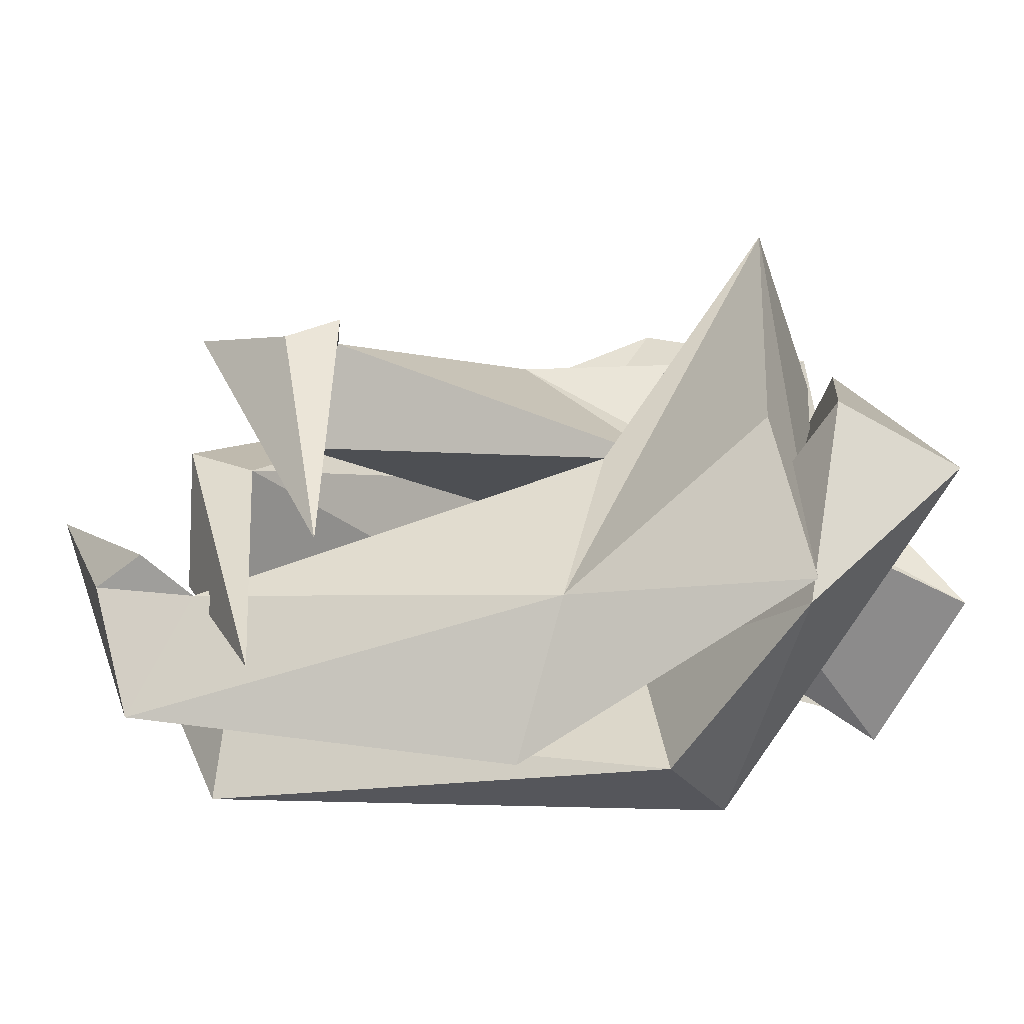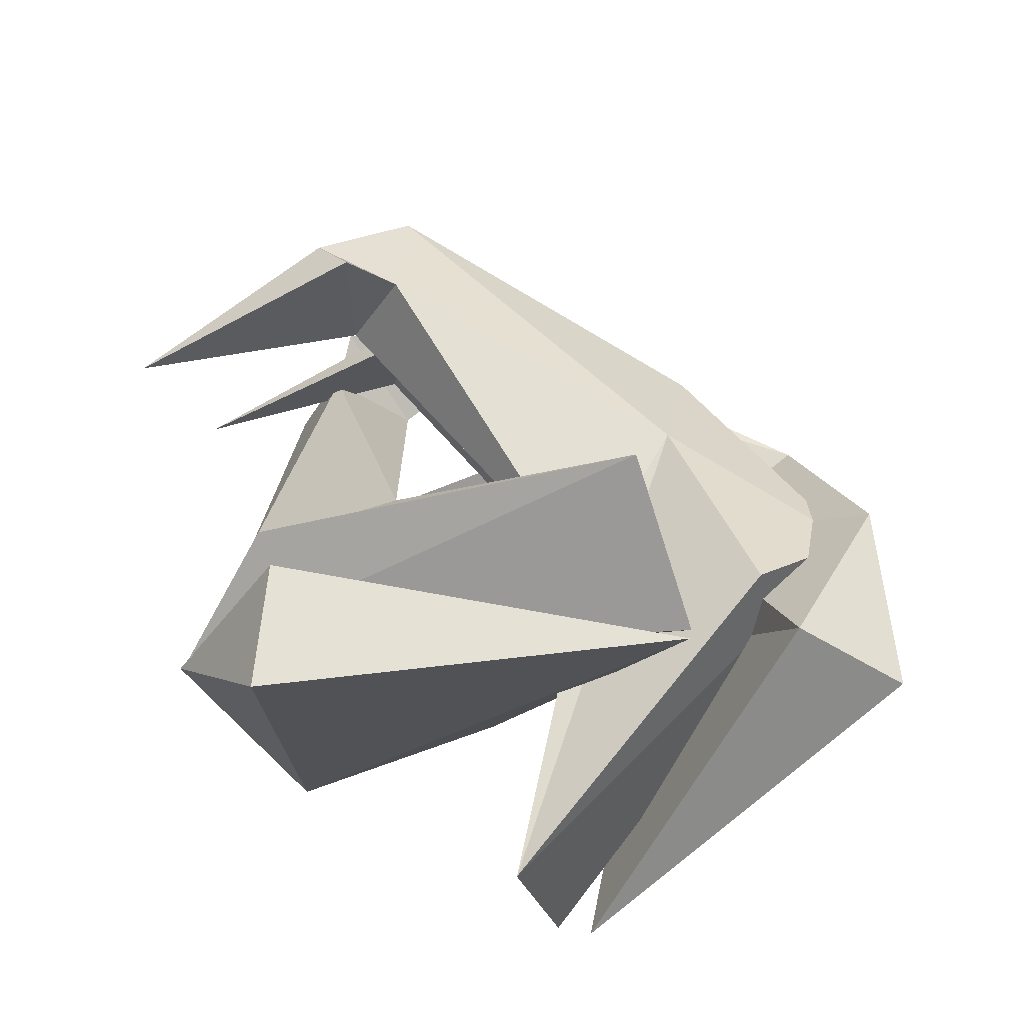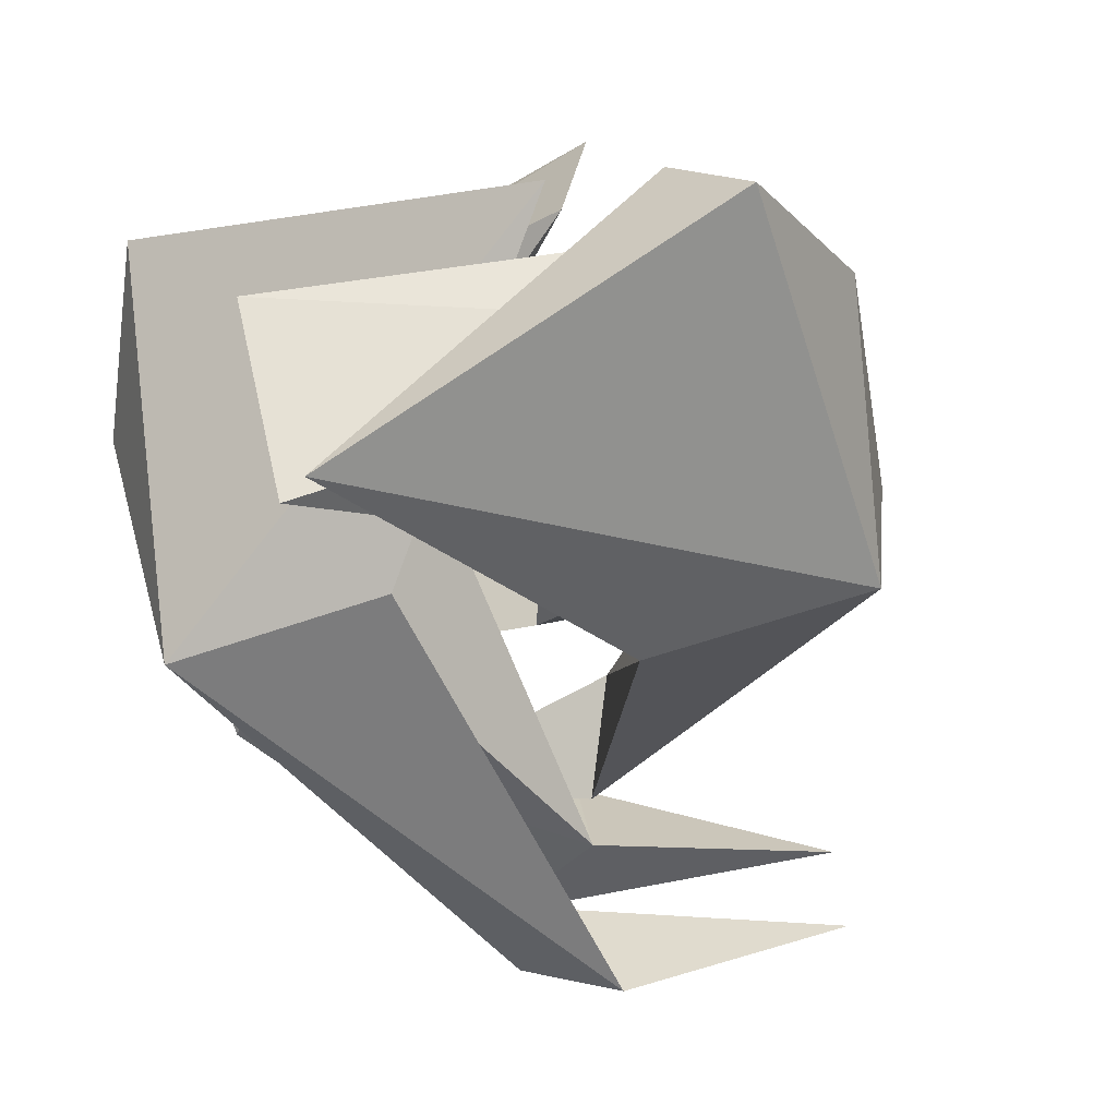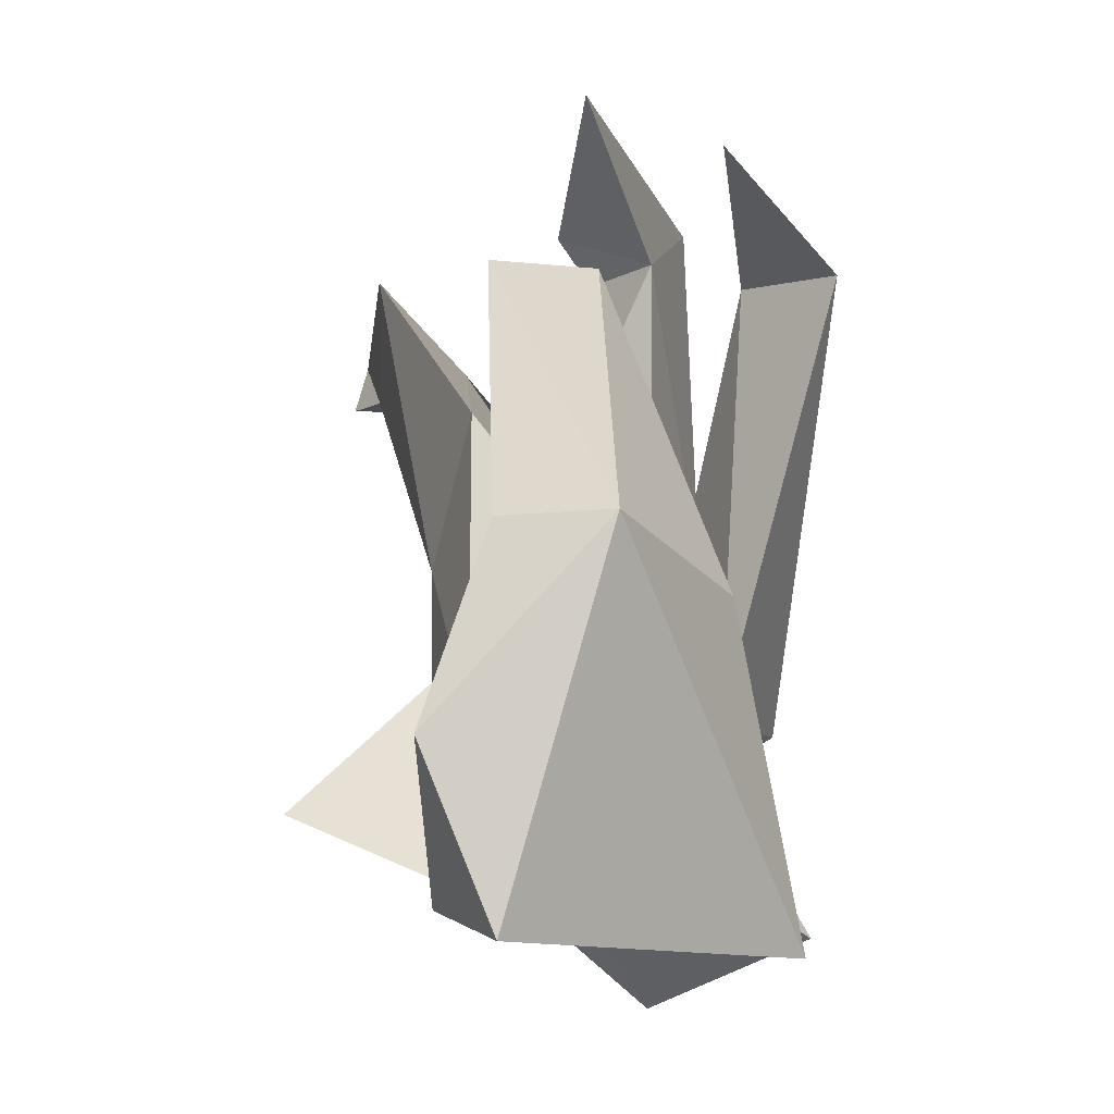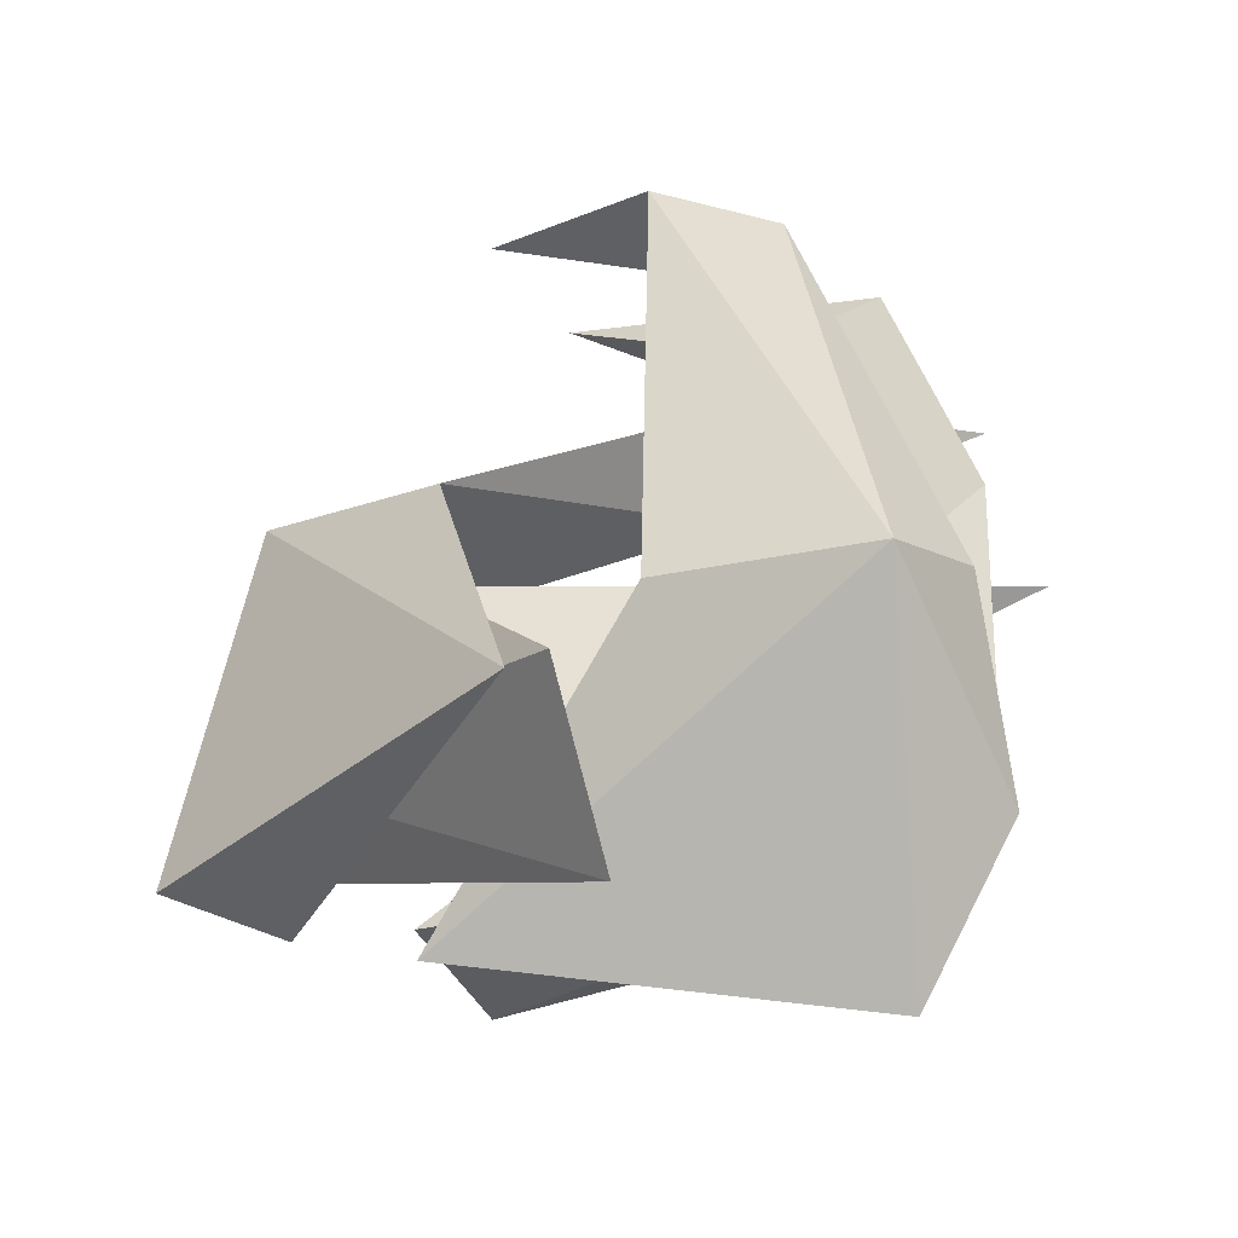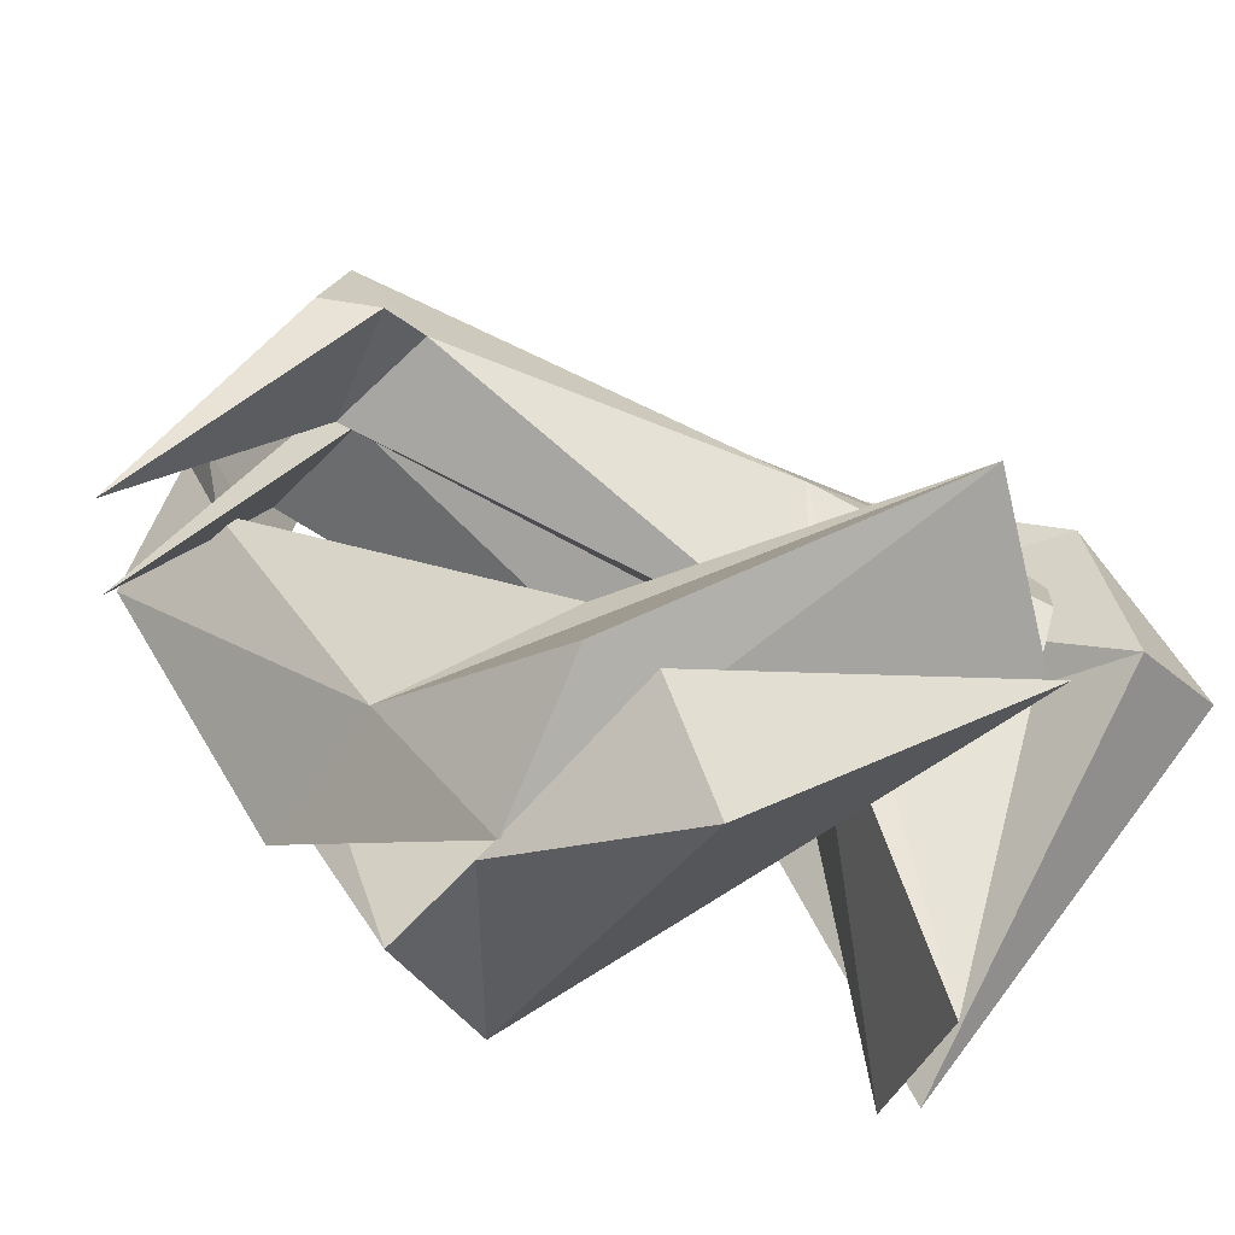
<metadata>
{"format":"obj","ext":"obj","renderer":"f3d","projection":"perspective","resolution":1024,"background":"white","views":[{"elev":29.7,"azim":91.1,"up":"+Y"},{"elev":-52.2,"azim":-164.8,"up":"+Z"},{"elev":-45.7,"azim":-148.4,"up":"+Y"},{"elev":1.3,"azim":-72.6,"up":"+Z"},{"elev":-53.4,"azim":16.1,"up":"+Z"},{"elev":37.5,"azim":143.7,"up":"+Y"}]}
</metadata>
<code>
o ITAT_CRAWLER_01
v 0.3133 0.09394 -0.2044
v 0.2082 -0.01942 0.1862
v -0.0144 0.1688 -0.1875
v -0.1318 -0.00083 -0.1103
v 0.2054 0.1197 0.1093
v 0.1212 -0.04074 -0.3287
v -0.1487 0.02699 -0.1185
v 0.1711 0.0844 0.1448
v 0.03966 -0.12 -0.04335
v 0.3237 0.08368 -0.2005
v 0.2157 -0.08342 0.1673
v 0.1509 -0.08456 -0.1331
v 0.3648 0.1479 0.08564
v 0.08041 -0.009186 0.2878
v 0.3473 0.04983 0.1311
v 0.208 0.01961 0.1846
v 0.05621 -0.109 0.2468
v 0.1791 -0.1594 0.1724
v 0.2345 0.05859 0.2091
v 0.1861 0.1989 0.08341
v -0.08815 -0.08089 0.01338
v 0.2939 -0.08943 -0.1578
v 0.2375 -0.01205 -0.11
v 0.1721 0.09599 -0.08022
v 0.001787 -0.04505 -0.03221
v 0.05306 0.0308 -0.1241
v 0.2998 -0.01942 0.2148
v 0.1515 0.1663 0.1735
v 0.2425 0.1638 -0.1761
v -0.07094 0.04457 -0.1805
v 0.1216 -0.154 -0.2748
v -0.02176 0.0504 -0.2281
v 0.2473 0.1328 -0.2931
v -0.02172 0.05833 -0.2455
v 0.2291 0.1677 -0.2193
v -0.1477 -0.02395 -0.2378
v 0.09883 -0.1553 -0.2844
v -0.09052 0.03694 -0.232
v 0.1444 0.08183 0.1868
v 0.2553 -0.1134 0.1718
v 0.3441 -0.02049 -0.02767
v -0.02992 0.03277 0.07346
v 0.2331 -0.01735 -0.1046
v -0.01225 -0.02324 -0.03794
v -0.09824 -0.004277 0.008821
v 0.3304 -0.03188 -0.121
v 0.2914 0.06739 -0.05502
v -0.01982 0.06336 -0.02761
v 0.1573 0.1682 0.08775
v 0.2495 0.03808 0.1753
v 0.2331 0.03349 0.2391
v 0.2094 0.1983 0.1148
f 2 24 23
f 24 50 47
f 5 25 26
f 26 48 49
f 9 16 21
f 8 9 44
f 12 22 18
f 11 43 12
f 28 49 48
f 5 28 42
f 27 47 50
f 2 41 27
f 15 39 16
f 16 8 15
f 8 16 9
f 39 21 16
f 17 18 40
f 18 17 11
f 11 12 18
f 40 18 22
f 19 2 14
f 2 50 24
f 20 13 5
f 5 26 49
f 37 21 36
f 39 45 21
f 34 33 22
f 40 22 46
f 2 23 41
f 32 1 23
f 3 24 47
f 23 24 32
f 5 42 25
f 31 25 4
f 6 48 26
f 25 31 26
f 14 2 27
f 14 27 51
f 13 28 5
f 13 52 28
f 3 29 1
f 41 47 27
f 6 4 30
f 42 28 48
f 31 4 6
f 31 6 26
f 32 3 1
f 32 24 3
f 35 33 34
f 10 22 33
f 34 22 12
f 35 34 12
f 35 10 33
f 43 35 12
f 38 37 36
f 7 36 21
f 37 9 21
f 38 9 37
f 38 36 7
f 44 9 38
f 15 8 39
f 8 45 39
f 17 40 11
f 11 40 46
f 23 1 41
f 41 1 47
f 25 42 4
f 42 48 4
f 11 46 43
f 43 10 35
f 8 44 45
f 44 38 7
f 44 7 45
f 45 7 21
f 43 46 10
f 46 22 10
f 3 47 29
f 1 29 47
f 6 30 48
f 4 48 30
f 5 49 20
f 49 28 52
f 2 19 50
f 50 51 27
f 19 14 51
f 19 51 50
f 20 52 13
f 20 49 52

</code>
